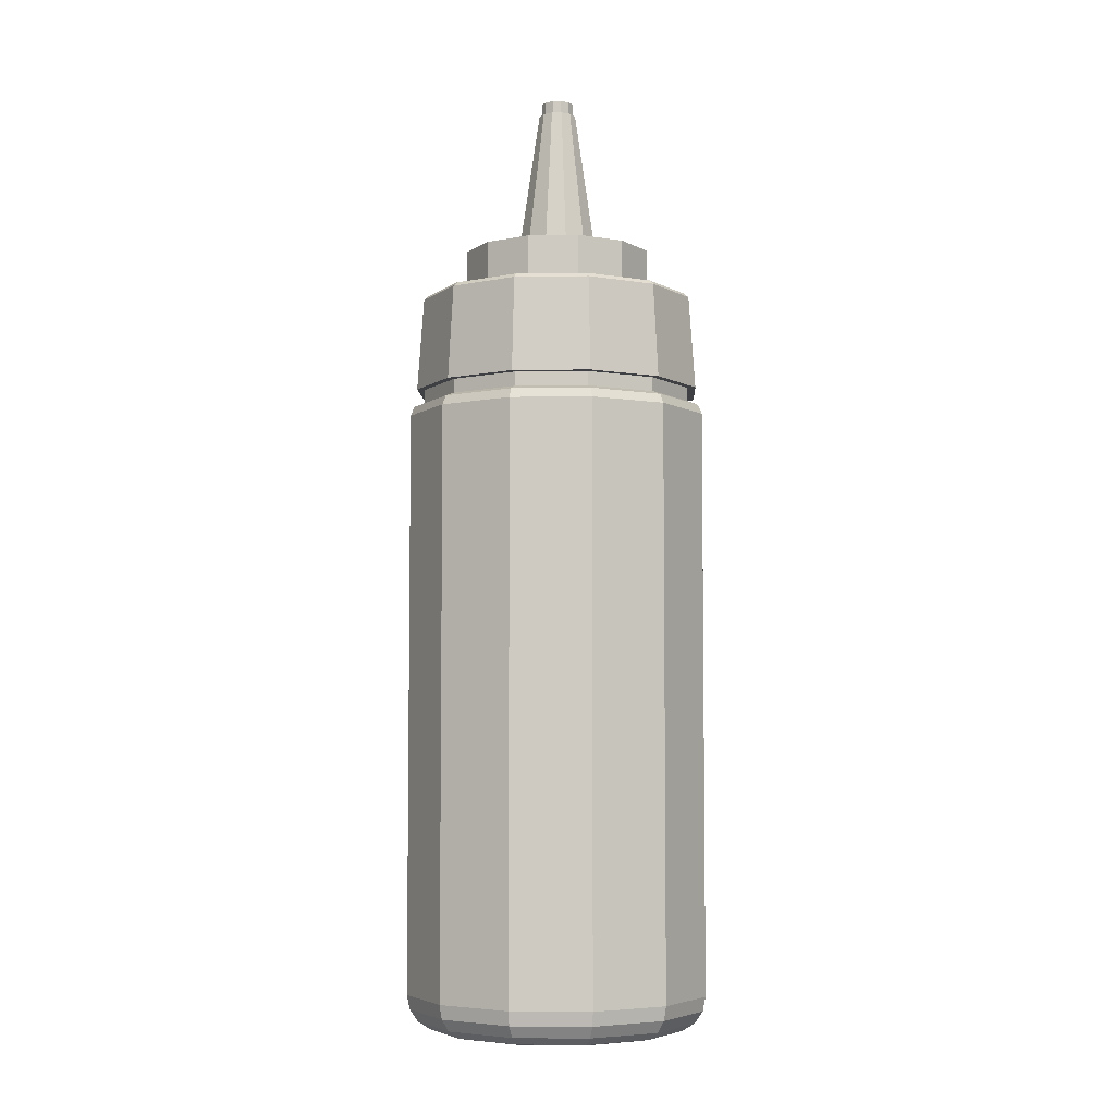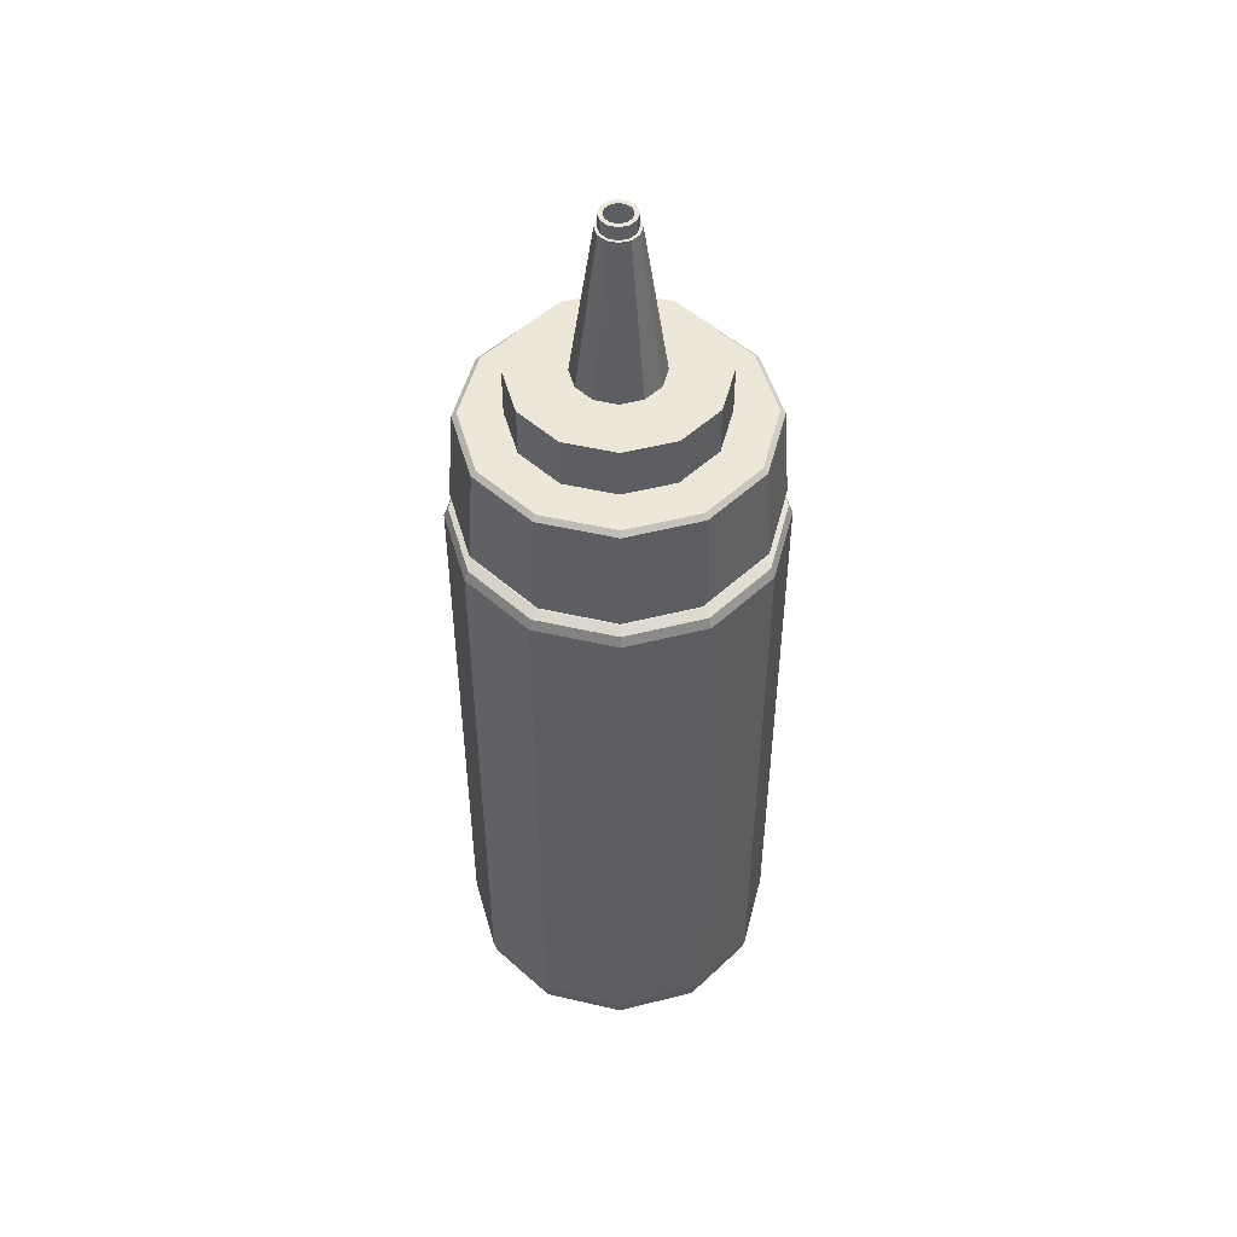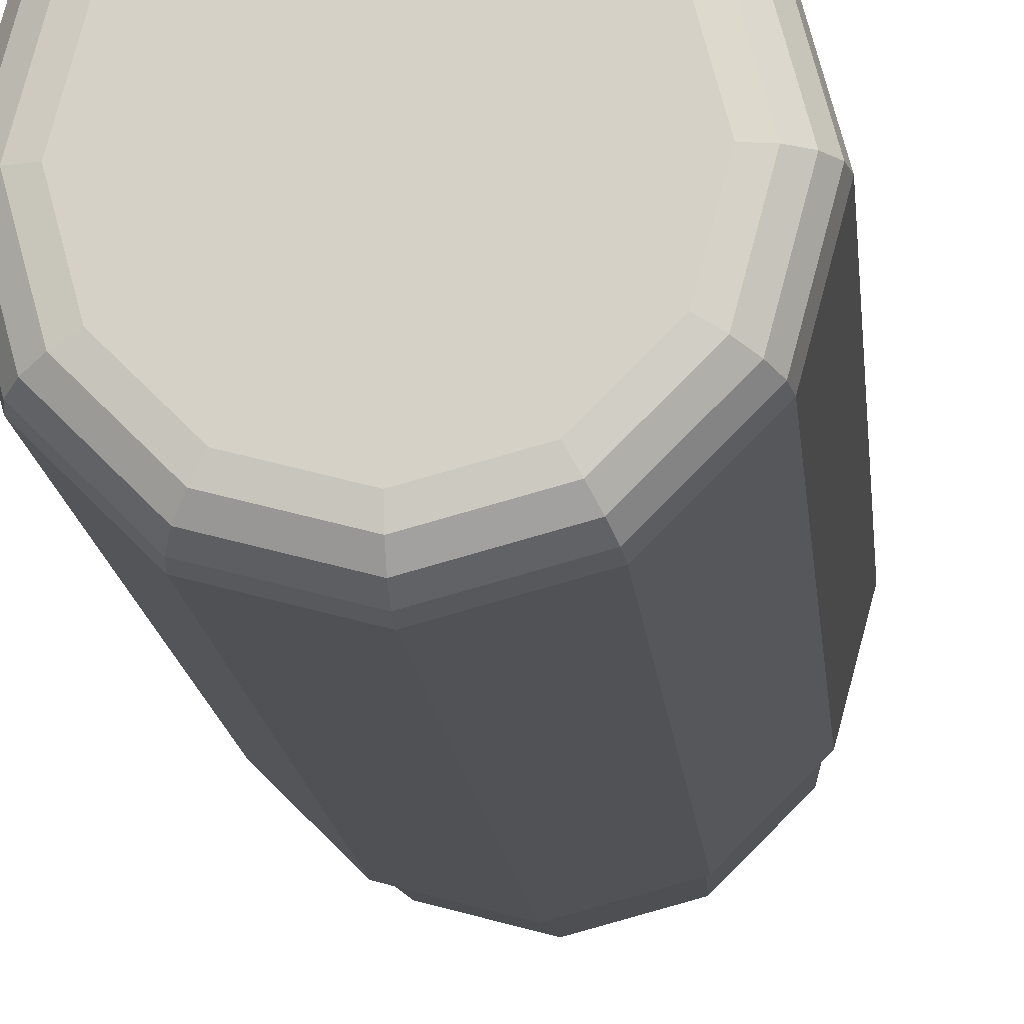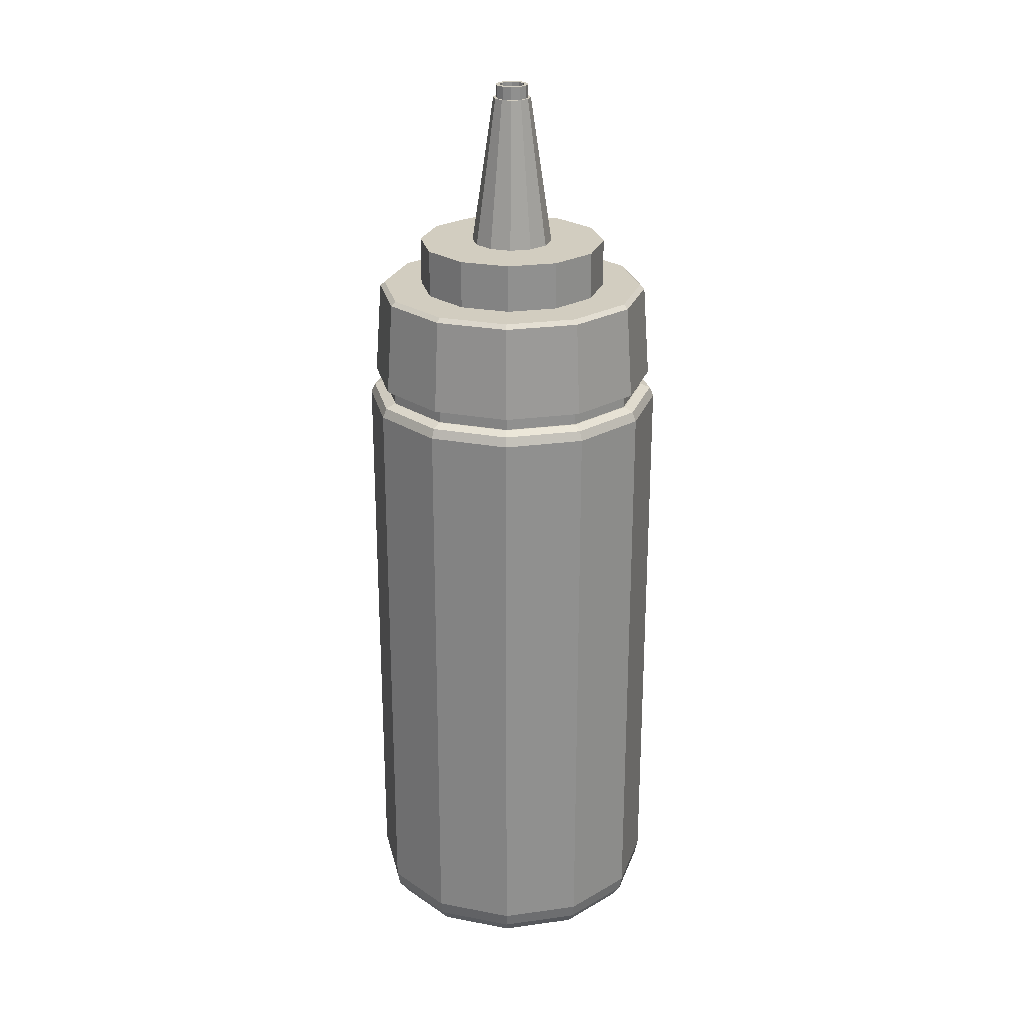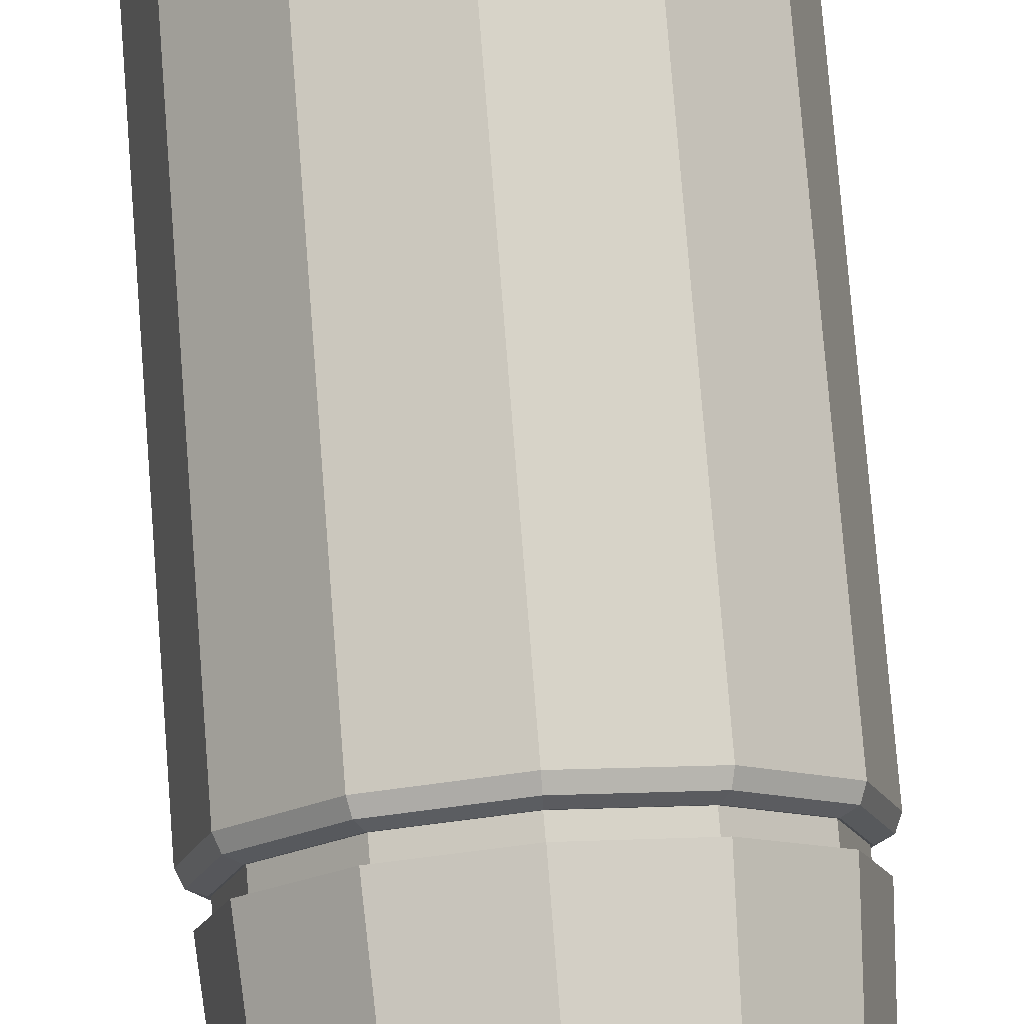
<metadata>
{"format":"obj","ext":"obj","renderer":"f3d","projection":"perspective","resolution":1024,"background":"white","views":[{"elev":-5.0,"azim":-72.5,"up":"+Y"},{"elev":49.6,"azim":-120.7,"up":"+Y"},{"elev":-14.5,"azim":5.0,"up":"+Z"},{"elev":24.7,"azim":-57.7,"up":"+Y"},{"elev":75.9,"azim":175.5,"up":"+Z"}]}
</metadata>
<code>
o Cylinder
v 0 0.9378 -0.3249
v 0.1625 0.9378 -0.2814
v 0.2814 0.9378 -0.1625
v 0.3249 0.9378 0
v 0.2814 0.9378 0.1625
v 0.1625 0.9378 0.2814
v 0 0.9378 0.3249
v -0.1625 0.9378 0.2814
v -0.2814 0.9378 0.1625
v -0.3249 0.9378 0
v -0.2814 0.9378 -0.1625
v -0.1625 0.9378 -0.2814
v 0.1721 0.971 -0.2982
v -0 0.971 -0.3443
v 0.2982 0.971 -0.1721
v 0.3443 0.971 0
v 0.2982 0.971 0.1721
v 0.1721 0.971 0.2982
v -0 0.971 0.3443
v -0.1721 0.971 0.2982
v -0.2982 0.971 0.1721
v -0.3443 0.971 0
v -0.2982 0.971 -0.1721
v -0.1721 0.971 -0.2982
v 0.1625 0.971 -0.2814
v -0 0.971 -0.3249
v 0.2814 0.971 -0.1625
v 0.3249 0.971 0
v 0.2814 0.971 0.1625
v 0.1625 0.971 0.2814
v -0 0.971 0.3249
v -0.1625 0.971 0.2814
v -0.2814 0.971 0.1625
v -0.3249 0.971 0
v -0.2814 0.971 -0.1625
v -0.1625 0.971 -0.2814
v 0.1127 1.2 -0.1952
v 0 1.2 -0.2254
v 0.1952 1.2 -0.1127
v 0.2254 1.2 0
v 0.1952 1.2 0.1127
v 0.1127 1.2 0.1952
v 0 1.2 0.2254
v -0.1127 1.2 0.1952
v -0.1952 1.2 0.1127
v -0.2254 1.2 0
v -0.1952 1.2 -0.1127
v -0.1127 1.2 -0.1952
v 0.04843 1.311 -0.08388
v -0 1.311 -0.09686
v 0.08388 1.311 -0.04843
v 0.09686 1.311 -0
v 0.08388 1.311 0.04843
v 0.04843 1.311 0.08388
v 0 1.311 0.09686
v -0.04843 1.311 0.08388
v -0.08388 1.311 0.04843
v -0.09686 1.311 0
v -0.08388 1.311 -0.04843
v -0.04843 1.311 -0.08388
v 0.1127 1.311 -0.1952
v 0 1.311 -0.2254
v 0.1952 1.311 -0.1127
v 0.2254 1.311 0
v 0.1952 1.311 0.1127
v 0.1127 1.311 0.1952
v 0 1.311 0.2254
v -0.1127 1.311 0.1952
v -0.1952 1.311 0.1127
v -0.2254 1.311 0
v -0.1952 1.311 -0.1127
v -0.1127 1.311 -0.1952
v 0.01455 1.66 -0.02521
v 0 1.66 -0.02911
v 0.02521 1.66 -0.01455
v 0.02911 1.66 -0
v 0.02521 1.66 0.01455
v 0.01455 1.66 0.02521
v 0 1.66 0.02911
v -0.01455 1.66 0.02521
v -0.02521 1.66 0.01455
v -0.0291 1.66 0
v -0.02521 1.66 -0.01455
v -0.01455 1.66 -0.02521
v 0.02249 1.66 -0.03895
v 0 1.66 -0.04498
v 0.03895 1.66 -0.02249
v 0.04498 1.66 -0
v 0.03895 1.66 0.02249
v 0.02249 1.66 0.03895
v 0 1.66 0.04498
v -0.02249 1.66 0.03895
v -0.03895 1.66 0.02249
v -0.04498 1.66 0
v -0.03895 1.66 -0.02249
v -0.02249 1.66 -0.03895
v 0.01455 1.411 -0.02521
v 0 1.411 -0.02911
v 0.02521 1.411 -0.01455
v 0.02911 1.411 -0
v 0.02521 1.411 0.01455
v 0.01455 1.411 0.02521
v 0 1.411 0.02911
v -0.01455 1.411 0.02521
v -0.02521 1.411 0.01455
v -0.0291 1.411 0
v -0.02521 1.411 -0.01455
v -0.01455 1.411 -0.02521
v 0.1638 0.9378 -0.2838
v 0.1798 0.9071 -0.3114
v 0.1751 0.9288 -0.3033
v 0 0.9071 -0.3595
v 0 0.9378 -0.3277
v 0 0.9288 -0.3502
v 0.2838 0.9378 -0.1638
v 0.3114 0.9071 -0.1798
v 0.3033 0.9288 -0.1751
v 0.3277 0.9378 0
v 0.3595 0.9071 0
v 0.3502 0.9288 0
v 0.2838 0.9378 0.1638
v 0.3114 0.9071 0.1798
v 0.3033 0.9288 0.1751
v 0.1638 0.9378 0.2838
v 0.1798 0.9071 0.3114
v 0.1751 0.9288 0.3033
v 0 0.9378 0.3277
v 0 0.9071 0.3595
v 0 0.9288 0.3502
v -0.1638 0.9378 0.2838
v -0.1798 0.9071 0.3114
v -0.1751 0.9288 0.3033
v -0.2838 0.9378 0.1638
v -0.3114 0.9071 0.1798
v -0.3033 0.9288 0.1751
v -0.3277 0.9378 0
v -0.3595 0.9071 0
v -0.3502 0.9288 0
v -0.2838 0.9378 -0.1638
v -0.3114 0.9071 -0.1798
v -0.3033 0.9288 -0.1751
v -0.1638 0.9378 -0.2838
v -0.1798 0.9071 -0.3114
v -0.1751 0.9288 -0.3033
v -0 -0.5436 -0.2697
v 0 -0.4569 -0.3595
v -0 -0.537 -0.3041
v -0 -0.5182 -0.3332
v -0 -0.4901 -0.3527
v 0.1798 -0.4569 -0.3114
v 0.1349 -0.5436 -0.2336
v 0.1764 -0.4901 -0.3055
v 0.1666 -0.5182 -0.2886
v 0.1521 -0.537 -0.2634
v 0.3114 -0.4569 -0.1798
v 0.2336 -0.5436 -0.1349
v 0.3055 -0.4901 -0.1764
v 0.2886 -0.5182 -0.1666
v 0.2634 -0.537 -0.1521
v 0.3595 -0.4569 0
v 0.2697 -0.5436 -0
v 0.3527 -0.4901 -0
v 0.3332 -0.5182 -0
v 0.3041 -0.537 -0
v 0.3114 -0.4569 0.1798
v 0.2336 -0.5436 0.1349
v 0.3055 -0.4901 0.1764
v 0.2886 -0.5182 0.1666
v 0.2634 -0.537 0.1521
v 0.1798 -0.4569 0.3114
v 0.1349 -0.5436 0.2336
v 0.1764 -0.4901 0.3055
v 0.1666 -0.5182 0.2886
v 0.1521 -0.537 0.2634
v 0 -0.4569 0.3595
v 0 -0.5436 0.2697
v 0 -0.4901 0.3527
v 0 -0.5182 0.3332
v 0 -0.537 0.3041
v -0.1798 -0.4569 0.3114
v -0.1349 -0.5436 0.2336
v -0.1764 -0.4901 0.3055
v -0.1666 -0.5182 0.2886
v -0.1521 -0.537 0.2634
v -0.3114 -0.4569 0.1798
v -0.2336 -0.5436 0.1349
v -0.3055 -0.4901 0.1764
v -0.2886 -0.5182 0.1666
v -0.2634 -0.537 0.1521
v -0.3595 -0.4569 0
v -0.2697 -0.5436 0
v -0.3527 -0.4901 0
v -0.3332 -0.5182 0
v -0.3041 -0.537 0
v -0.3114 -0.4569 -0.1798
v -0.2336 -0.5436 -0.1349
v -0.3055 -0.4901 -0.1764
v -0.2886 -0.5182 -0.1666
v -0.2634 -0.537 -0.1521
v -0.1798 -0.4569 -0.3114
v -0.1349 -0.5436 -0.2336
v -0.1764 -0.4901 -0.3055
v -0.1666 -0.5182 -0.2886
v -0.1521 -0.537 -0.2634
v 0.1588 1.2 -0.2751
v 0.1643 1.19 -0.2845
v 0 1.19 -0.3286
v 0 1.2 -0.3177
v 0.2751 1.2 -0.1588
v 0.2845 1.19 -0.1643
v 0.3177 1.2 0
v 0.3286 1.19 0
v 0.2751 1.2 0.1588
v 0.2845 1.19 0.1643
v 0.1588 1.2 0.2751
v 0.1643 1.19 0.2845
v 0 1.2 0.3177
v 0 1.19 0.3286
v -0.1588 1.2 0.2751
v -0.1643 1.19 0.2845
v -0.2751 1.2 0.1588
v -0.2845 1.19 0.1643
v -0.3177 1.2 0
v -0.3286 1.19 0
v -0.2751 1.2 -0.1588
v -0.2845 1.19 -0.1643
v -0.1588 1.2 -0.2751
v -0.1643 1.19 -0.2845
v 0 1.66 -0.03886
v 0.01943 1.66 -0.03366
v 0.03366 1.66 -0.01943
v 0.03886 1.66 -0
v 0.03366 1.66 0.01943
v 0.01943 1.66 0.03366
v 0 1.66 0.03886
v -0.01943 1.66 0.03366
v -0.03366 1.66 0.01943
v -0.03886 1.66 0
v -0.03366 1.66 -0.01943
v -0.01943 1.66 -0.03366
v 0.01455 1.691 -0.02521
v 0 1.691 -0.02911
v 0.02521 1.691 -0.01455
v 0.02911 1.691 -0
v 0.02521 1.691 0.01455
v 0.01455 1.691 0.02521
v 0 1.691 0.02911
v -0.01455 1.691 0.02521
v -0.02521 1.691 0.01455
v -0.0291 1.691 0
v -0.02521 1.691 -0.01455
v -0.01455 1.691 -0.02521
v 0 1.691 -0.03886
v 0.01943 1.691 -0.03366
v 0.03366 1.691 -0.01943
v 0.03886 1.691 -0
v 0.03366 1.691 0.01943
v 0.01943 1.691 0.03366
v 0 1.691 0.03886
v -0.01943 1.691 0.03366
v -0.03366 1.691 0.01943
v -0.03886 1.691 0
v -0.03366 1.691 -0.01943
v -0.01943 1.691 -0.03366
f 155 116 119 160
f 2 3 115 109
f 3 4 118 115
f 4 5 121 118
f 5 6 124 121
f 6 7 127 124
f 7 8 130 127
f 8 9 133 130
f 9 10 136 133
f 10 11 139 136
f 7 6 30 31
f 11 12 142 139
f 12 1 113 142
f 200 143 112 146
f 145 151 156 161 166 171 176 181 186 191 196 201
f 150 110 116 155
f 165 122 125 170
f 170 125 128 175
f 175 128 131 180
f 180 131 134 185
f 185 134 137 190
f 190 137 140 195
f 195 140 143 200
f 160 119 122 165
f 43 44 219 217
f 4 3 27 28
f 11 10 34 35
f 8 7 31 32
f 5 4 28 29
f 12 11 35 36
f 2 1 26 25
f 9 8 32 33
f 6 5 29 30
f 1 12 36 26
f 3 2 25 27
f 10 9 33 34
f 14 13 25 26
f 13 15 27 25
f 15 16 28 27
f 16 17 29 28
f 17 18 30 29
f 18 19 31 30
f 19 20 32 31
f 20 21 33 32
f 21 22 34 33
f 22 23 35 34
f 23 24 36 35
f 24 14 26 36
f 48 47 71 72
f 40 41 213 211
f 47 48 227 225
f 44 45 221 219
f 41 42 215 213
f 37 39 209 205
f 45 46 223 221
f 42 43 217 215
f 39 40 211 209
f 13 14 207 206
f 46 47 225 223
f 15 13 206 210
f 48 38 208 227
f 16 15 210 212
f 17 16 212 214
f 18 17 214 216
f 19 18 216 218
f 20 19 218 220
f 21 20 220 222
f 22 21 222 224
f 23 22 224 226
f 24 23 226 228
f 14 24 228 207
f 52 51 87 88
f 37 38 62 61
f 45 44 68 69
f 42 41 65 66
f 38 48 72 62
f 39 37 61 63
f 46 45 69 70
f 43 42 66 67
f 40 39 63 64
f 47 46 70 71
f 44 43 67 68
f 41 40 64 65
f 50 49 61 62
f 49 51 63 61
f 51 52 64 63
f 52 53 65 64
f 53 54 66 65
f 54 55 67 66
f 55 56 68 67
f 56 57 69 68
f 57 58 70 69
f 58 59 71 70
f 59 60 72 71
f 60 50 62 72
f 78 77 101 102
f 59 58 94 95
f 56 55 91 92
f 53 52 88 89
f 60 59 95 96
f 49 50 86 85
f 57 56 92 93
f 54 53 89 90
f 50 60 96 86
f 51 49 85 87
f 58 57 93 94
f 55 54 90 91
f 229 230 85 86
f 230 231 87 85
f 231 232 88 87
f 232 233 89 88
f 233 234 90 89
f 234 235 91 90
f 235 236 92 91
f 236 237 93 92
f 237 238 94 93
f 238 239 95 94
f 239 240 96 95
f 240 229 86 96
f 97 98 108 107 106 105 104 103 102 101 100 99
f 74 84 108 98
f 75 73 97 99
f 82 81 105 106
f 79 78 102 103
f 76 75 99 100
f 83 82 106 107
f 80 79 103 104
f 77 76 100 101
f 84 83 107 108
f 73 74 98 97
f 81 80 104 105
f 110 112 114 111
f 111 114 113 109
f 116 110 111 117
f 117 111 109 115
f 119 116 117 120
f 120 117 115 118
f 122 119 120 123
f 123 120 118 121
f 125 122 123 126
f 126 123 121 124
f 128 125 126 129
f 129 126 124 127
f 131 128 129 132
f 132 129 127 130
f 134 131 132 135
f 135 132 130 133
f 137 134 135 138
f 138 135 133 136
f 140 137 138 141
f 141 138 136 139
f 143 140 141 144
f 144 141 139 142
f 112 143 144 114
f 114 144 142 113
f 1 2 109 113
f 146 150 152 149
f 149 152 153 148
f 148 153 154 147
f 147 154 151 145
f 150 155 157 152
f 152 157 158 153
f 153 158 159 154
f 154 159 156 151
f 155 160 162 157
f 157 162 163 158
f 158 163 164 159
f 159 164 161 156
f 160 165 167 162
f 162 167 168 163
f 163 168 169 164
f 164 169 166 161
f 165 170 172 167
f 167 172 173 168
f 168 173 174 169
f 169 174 171 166
f 170 175 177 172
f 172 177 178 173
f 173 178 179 174
f 174 179 176 171
f 175 180 182 177
f 177 182 183 178
f 178 183 184 179
f 179 184 181 176
f 180 185 187 182
f 182 187 188 183
f 183 188 189 184
f 184 189 186 181
f 185 190 192 187
f 187 192 193 188
f 188 193 194 189
f 189 194 191 186
f 190 195 197 192
f 192 197 198 193
f 193 198 199 194
f 194 199 196 191
f 195 200 202 197
f 197 202 203 198
f 198 203 204 199
f 199 204 201 196
f 200 146 149 202
f 202 149 148 203
f 203 148 147 204
f 204 147 145 201
f 146 112 110 150
f 206 207 208 205
f 210 206 205 209
f 212 210 209 211
f 214 212 211 213
f 216 214 213 215
f 218 216 215 217
f 220 218 217 219
f 222 220 219 221
f 224 222 221 223
f 226 224 223 225
f 228 226 225 227
f 207 228 227 208
f 38 37 205 208
f 79 80 248 247
f 237 236 260 261
f 78 79 247 246
f 230 229 253 254
f 238 237 261 262
f 77 78 246 245
f 231 230 254 255
f 84 74 242 252
f 239 238 262 263
f 76 77 245 244
f 232 231 255 256
f 83 84 252 251
f 252 242 253 264
f 251 252 264 263
f 250 251 263 262
f 249 250 262 261
f 248 249 261 260
f 247 248 260 259
f 246 247 259 258
f 245 246 258 257
f 244 245 257 256
f 243 244 256 255
f 241 243 255 254
f 242 241 254 253
f 236 235 259 260
f 80 81 249 248
f 235 234 258 259
f 74 73 241 242
f 81 82 250 249
f 234 233 257 258
f 73 75 243 241
f 229 240 264 253
f 82 83 251 250
f 233 232 256 257
f 75 76 244 243
f 240 239 263 264

</code>
